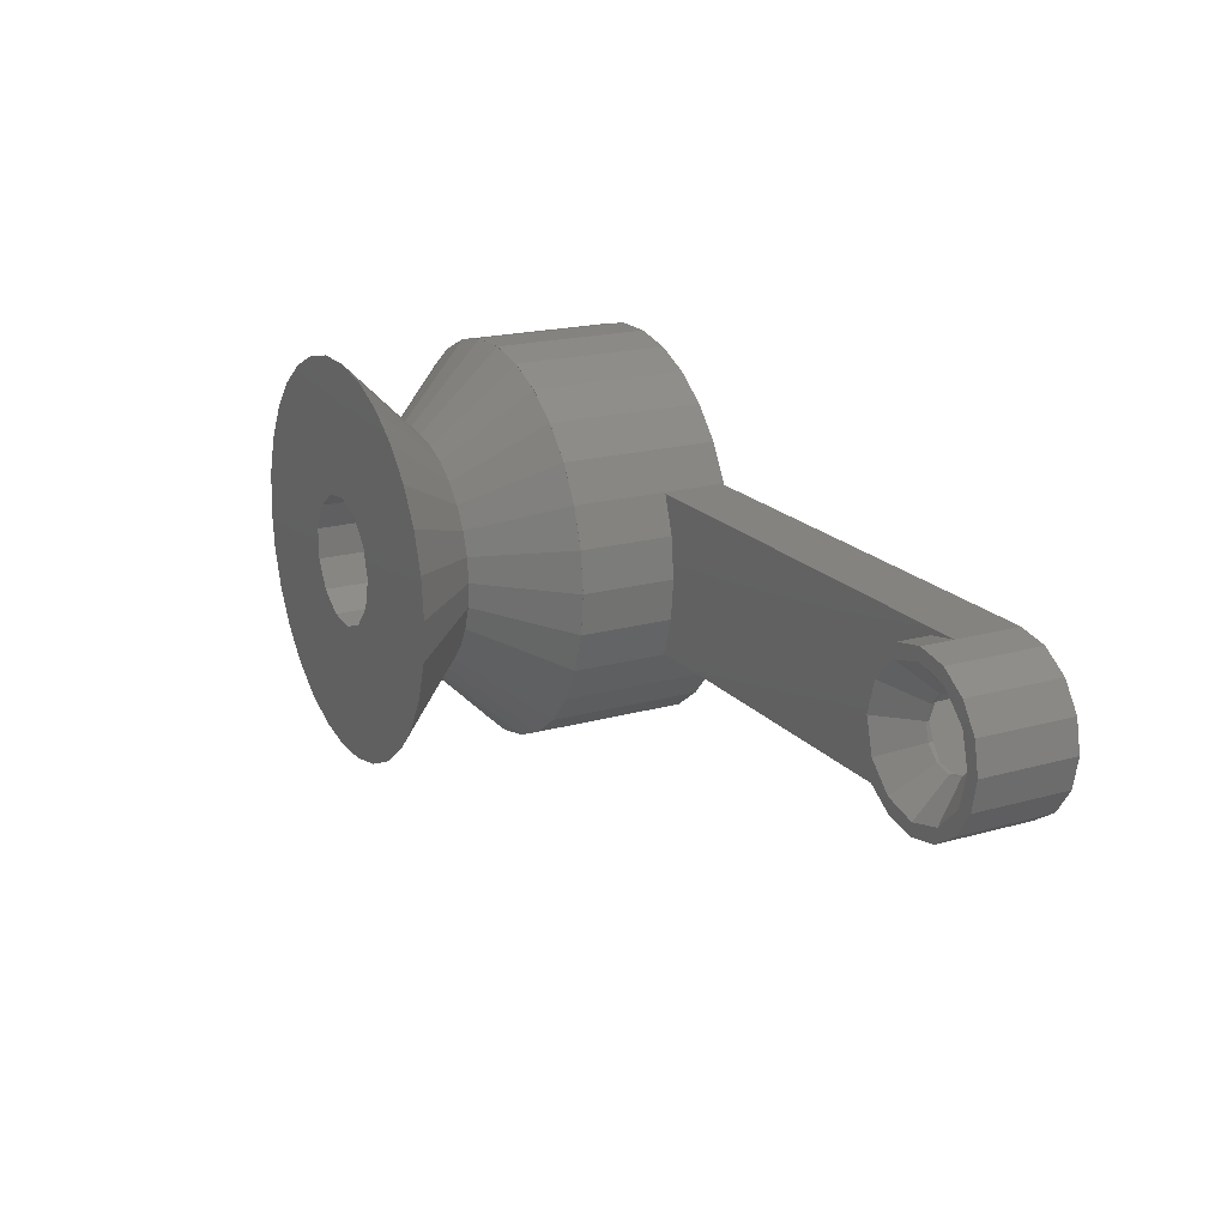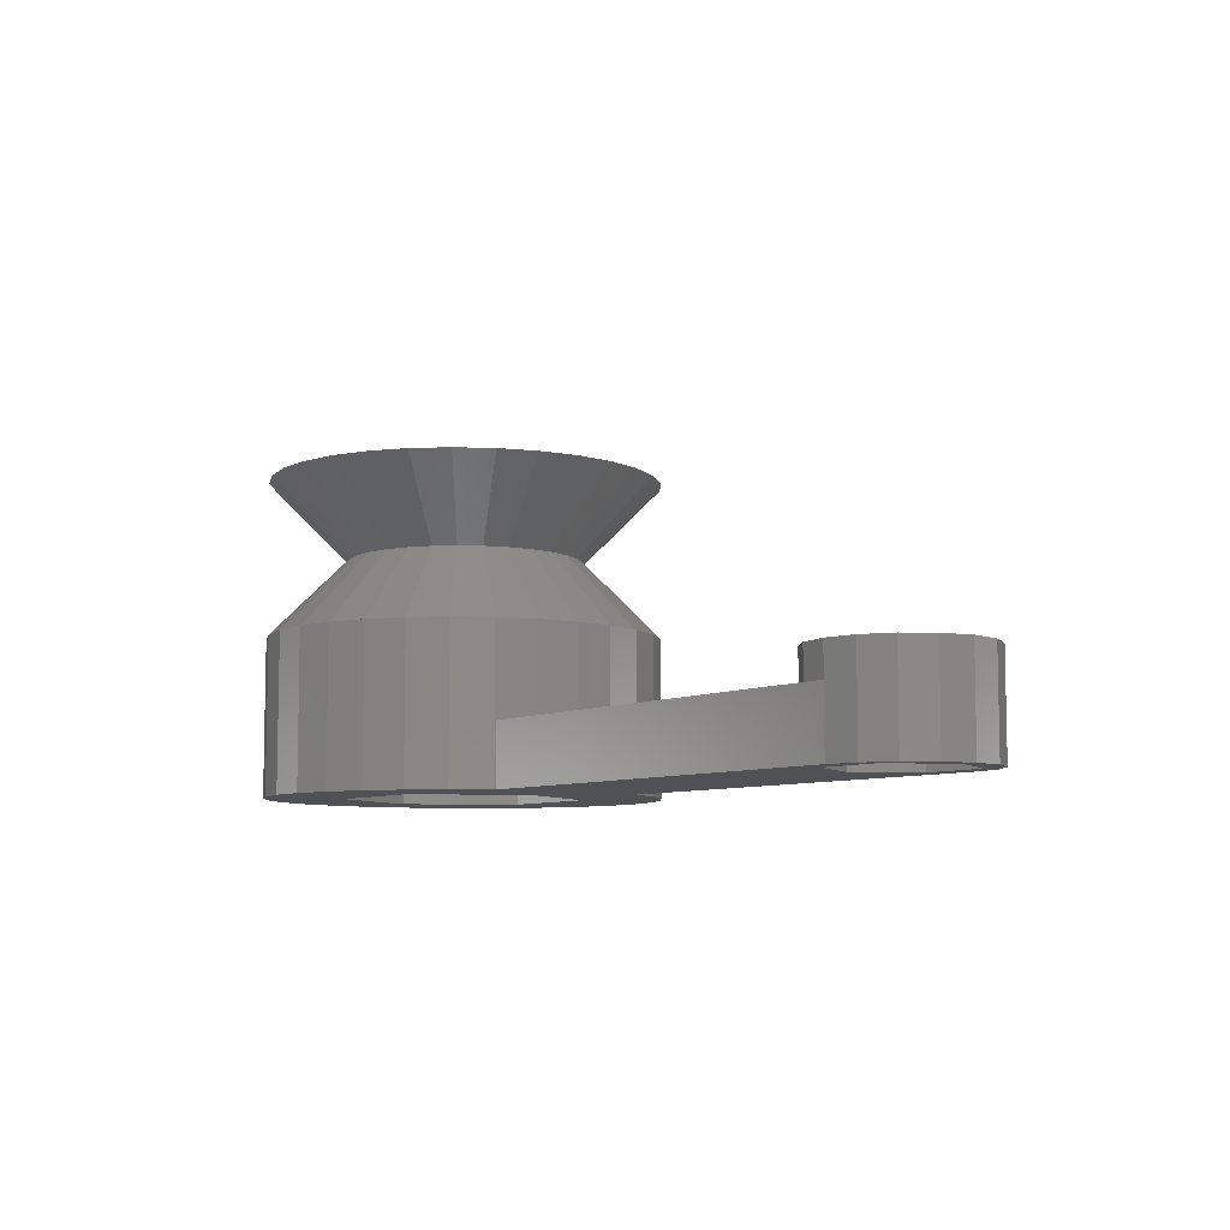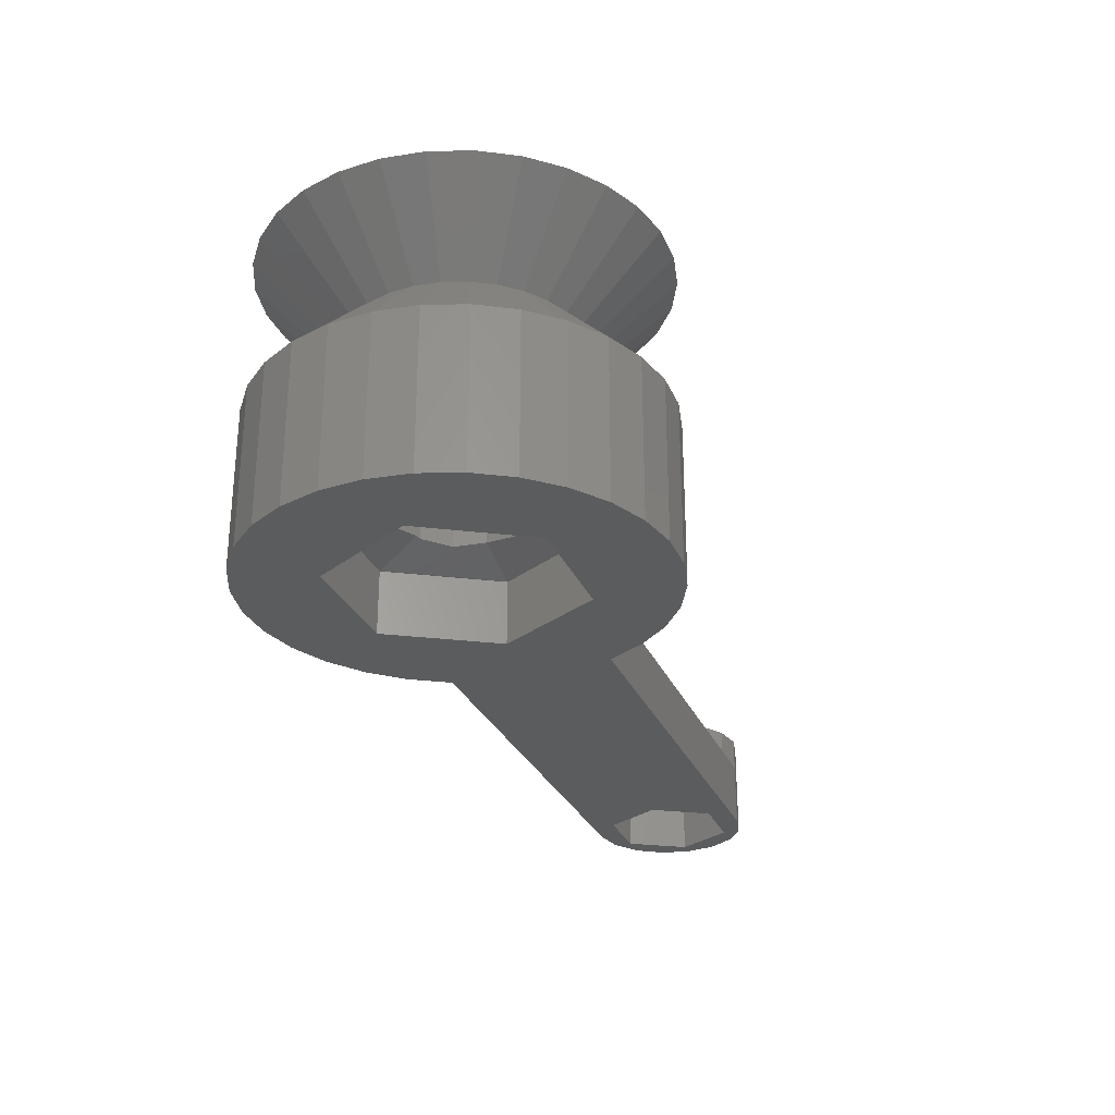
<metadata>
{"format":"stl","ext":"stl","renderer":"f3d","projection":"perspective","resolution":1024,"background":"white","views":[{"elev":19.2,"azim":62.1,"up":"+Y"},{"elev":-7.5,"azim":54.1,"up":"+Z"},{"elev":-27.9,"azim":-70.5,"up":"+Z"}]}
</metadata>
<code>
# stl→obj: 347 verts, 698 faces
v 12.49 0 10
v 7.505 0.002594 14.99
v 7.505 0 14.99
v 12.22 2.594 10
v 7.341 -1.56 14.99
v 12.22 -2.594 10
v 7.505 -0.002594 14.99
v 12.22 -2.597 10
v -8.357 9.282 10
v -5.024 5.575 14.99
v -5.022 5.577 14.99
v -10.1 7.344 10
v 7.34 -1.563 14.99
v 11.41 -5.077 10
v -3.752 -6.5 14.99
v -6.242 -10.82 10
v -2.322 -7.137 14.99
v -6.245 -10.82 10
v -6.248 10.81 10
v -3.752 6.5 14.99
v -6.245 10.82 10
v -5.02 5.579 14.99
v 1.306 12.42 10
v 0.787 7.463 14.99
v 3.857 11.88 10
v 0.7845 7.464 14.99
v -1.306 12.42 10
v -0.787 7.463 14.99
v -0.7845 7.464 14.99
v -3.857 11.88 10
v 2.319 -7.138 14.99
v 3.857 -11.88 10
v 3.86 -11.88 10
v 0.787 -7.463 14.99
v -3.86 11.88 10
v -2.322 7.137 14.99
v -2.319 7.138 14.99
v -6.242 10.82 10
v -12.22 -2.597 10
v -7.34 -1.563 14.99
v -7.341 -1.56 14.99
v -11.41 -5.077 10
v 5.024 -5.575 14.99
v 8.357 -9.282 10
v 10.1 -7.344 10
v 5.022 -5.577 14.99
v 7.34 1.563 14.99
v 12.22 2.597 10
v 11.41 5.077 10
v 7.341 1.56 14.99
v -6.856 -3.053 14.99
v -11.41 -5.08 10
v -12.22 2.597 10
v -7.34 1.563 14.99
v -11.41 5.077 10
v -7.341 1.56 14.99
v 3.752 6.5 14.99
v 6.248 10.81 10
v 6.245 10.82 10
v 5.02 5.579 14.99
v -8.357 -9.282 10
v -5.02 -5.579 14.99
v -5.022 -5.577 14.99
v -6.248 -10.81 10
v 5.02 -5.579 14.99
v 6.248 -10.81 10
v 1.306 -12.42 10
v 0.7845 -7.464 14.99
v -5.024 -5.575 14.99
v -10.1 -7.344 10
v -11.41 -5.083 10
v -6.073 -4.409 14.99
v -12.49 0 10
v -7.505 0.002594 14.99
v -12.22 2.594 10
v -7.505 0 14.99
v -11.41 5.083 10
v -6.856 3.053 14.99
v -6.073 4.409 14.99
v -11.41 5.08 10
v 6.242 10.82 10
v 2.322 7.137 14.99
v 6.856 3.053 14.99
v 11.41 5.08 10
v -6.072 -4.411 14.99
v -10.1 -7.341 10
v 8.357 9.282 10
v 5.024 5.575 14.99
v 10.1 7.344 10
v 5.022 5.577 14.99
v 6.072 4.411 14.99
v 10.1 7.341 10
v 2.322 -7.137 14.99
v 6.242 -10.82 10
v -12.22 -2.594 10
v -7.505 -0.002594 14.99
v 6.856 -3.053 14.99
v 11.41 -5.083 10
v 11.41 -5.08 10
v 6.073 -4.409 14.99
v -2.319 -7.138 14.99
v -3.857 -11.88 10
v -0.787 -7.463 14.99
v -3.86 -11.88 10
v -6.072 4.411 14.99
v -10.1 7.341 10
v -1.306 -12.42 10
v -0.7845 -7.464 14.99
v 3.86 11.88 10
v 2.319 7.138 14.99
v 10.1 -7.341 10
v 6.072 -4.411 14.99
v 11.41 5.083 10
v 6.073 4.409 14.99
v 3.752 -6.5 14.99
v 6.245 -10.82 10
v 6.25 -10.83 20
v 12.23 -2.599 20
v 11.42 -5.084 20
v 12.5 0 20
v 12.23 2.599 20
v 4.1 0 20
v 3.63 1.905 20
v 11.42 5.084 20
v 10.11 7.347 20
v 3.63 -1.905 20
v 2.329 3.374 20
v 8.364 9.289 20
v 6.25 10.83 20
v 10.11 -7.347 20
v 2.329 -3.374 20
v 3.863 11.89 20
v 0.4942 4.07 20
v 1.307 12.43 20
v -1.307 12.43 20
v -1.454 3.834 20
v -3.863 11.89 20
v -6.25 10.83 20
v -3.069 2.719 20
v -10.11 7.347 20
v -8.364 9.289 20
v 8.364 -9.289 20
v 3.863 -11.89 20
v 0.4942 -4.07 20
v 1.307 -12.43 20
v -1.307 -12.43 20
v -1.454 -3.834 20
v -6.25 -10.83 20
v -3.069 -2.719 20
v -3.863 -11.89 20
v -11.42 -5.084 20
v -3.981 -0.9812 20
v -11.42 5.084 20
v -3.981 0.9812 20
v -8.364 -9.289 20
v -12.23 2.599 20
v -10.11 -7.347 20
v -12.5 0 20
v -12.23 -2.599 20
v -1.307 12.43 0
v -3.863 11.89 10
v -1.307 12.43 10
v -3.863 11.89 0
v -3.863 -11.89 0
v -1.307 -12.43 10
v -3.863 -11.89 10
v -1.307 -12.43 0
v 12.23 -2.599 10
v 12.5 0 4
v 12.5 0 10
v 12.23 -2.599 4
v 10.11 -7.347 10
v 11.42 -5.084 0
v 11.42 -5.084 10
v 10.11 -7.347 0
v 11.42 5.084 10
v 10.11 7.347 0
v 10.11 7.347 10
v 11.42 5.084 0
v 1.307 12.43 0
v 1.307 12.43 10
v 12.23 2.599 10
v 8.364 9.289 10
v 6.25 10.83 10
v 3.863 11.89 10
v -6.25 10.83 10
v -8.364 9.289 10
v -10.11 7.347 10
v -11.42 5.084 10
v -12.23 2.599 10
v -12.5 0 10
v 8.364 -9.289 10
v 6.25 -10.83 10
v 3.863 -11.89 10
v 1.307 -12.43 10
v -6.25 -10.83 10
v -8.364 -9.289 10
v -10.11 -7.347 10
v -11.42 -5.084 10
v -12.23 -2.599 10
v 12.23 2.599 4
v -6.25 -10.83 0
v 8.364 -9.289 0
v -8.364 -9.289 0
v -10.11 -7.347 0
v -12.5 0 0
v -12.23 2.599 0
v 11.45 5 4
v 11.45 5 0
v -11.42 5.084 0
v -10.11 7.347 0
v -6.25 10.83 0
v 6.25 10.83 0
v 3.863 11.89 0
v -11.42 -5.084 0
v -12.23 -2.599 0
v 8.364 9.289 0
v 11.45 -5 4
v 11.45 -5 0
v 1.307 -12.43 0
v 3.753 6.5 0
v -3.753 6.5 0
v -7.506 0 0
v -8.364 9.289 0
v -3.753 -6.5 0
v 44.04 0 0
v 45 0 0
v 44.62 -1.913 0
v 44.62 1.913 0
v 42.02 -3.5 0
v 43.54 -3.536 0
v 41.91 -4.619 0
v 40 -5 0
v 37.98 -3.5 0
v 35.96 0 0
v 42.02 3.5 0
v 43.54 3.536 0
v 41.91 4.619 0
v 40 5 0
v 37.98 3.5 0
v 7.506 0 0
v 3.753 -6.5 0
v 6.25 -10.83 0
v 3.863 -11.89 0
v 35 0 4
v 35.38 1.913 4
v 36.46 3.536 4
v 38.09 4.619 4
v 40 5 4
v 35.38 -1.913 4
v 36.46 -3.536 4
v 38.09 -4.619 4
v 40 -5 4
v 40 -5 6
v 38.09 -4.619 6
v 43.54 -3.536 6
v 44.62 -1.913 6
v 44.62 1.913 6
v 43.54 3.536 6
v 45 0 6
v 41.91 4.619 6
v 40 5 6
v 35 0 6
v 35.38 -1.913 6
v 41.91 -4.619 6
v 36.46 3.536 6
v 35.38 1.913 6
v 38.09 4.619 6
v 44.2 0 6
v 43.64 2.1 6
v 42.1 3.637 6
v 40 4.2 6
v 37.9 3.637 6
v 36.36 2.1 6
v 35.8 0 6
v 43.64 -2.1 6
v 42.1 -3.637 6
v 40 -4.2 6
v 37.9 -3.637 6
v 36.46 -3.536 6
v 36.36 -2.1 6
v -3.753 -6.5 4.01
v 3.753 -6.5 4.01
v 7.506 0 4.01
v 3.753 6.5 4.01
v -3.753 6.5 4.01
v -7.506 0 4.01
v 7.431 0 4.01
v 3.715 -6.435 4.01
v -3.715 -6.435 4.01
v -7.431 0 4.01
v 3.715 6.435 4.01
v -3.715 6.435 4.01
v 3.63 1.905 4.729
v 4.1 0 4.897
v 2.329 3.374 4.85
v 2.017 3.493 4.915
v -3.069 -2.719 4.754
v -1.997 -3.459 4.926
v -3.981 -0.9812 4.778
v -3.981 0 4.929
v 3.63 -1.905 4.729
v 2.329 -3.374 4.85
v 2.017 -3.493 4.915
v -3.981 0.9812 4.778
v -3.069 2.719 4.754
v -1.997 3.459 4.926
v 0.4942 4.07 4.738
v -1.454 3.834 4.81
v 0.4942 -4.07 4.738
v -1.454 -3.834 4.81
v 41.82 1.05 3.9
v 42.1 0 3.9
v 38.18 1.05 3.9
v 37.9 0 3.9
v 41.82 -1.05 3.9
v 41.05 1.819 3.9
v 40 2.1 3.9
v 38.95 -1.819 3.9
v 40 -2.1 3.9
v 38.95 1.819 3.9
v 41.05 -1.819 3.9
v 38.18 -1.05 3.9
v 37.9 0 3.711
v 38.18 -1.05 3.59
v 41.05 1.819 3.711
v 41.82 1.05 3.59
v 42.1 0 3.711
v 40 2.1 3.59
v 41.05 -1.819 3.711
v 40 -2.1 3.59
v 41.82 -1.05 3.59
v 38.95 1.819 3.711
v 38.18 1.05 3.59
v 38.95 -1.819 3.711
v 37.98 -3.5 3.01
v 42.02 -3.5 3.01
v 44.04 0 3.01
v 42.02 3.5 3.01
v 37.98 3.5 3.01
v 35.96 0 3.01
v 43.99 0 3.01
v 41.99 -3.453 3.01
v 38.01 -3.453 3.01
v 36.01 0 3.01
v 41.99 3.453 3.01
v 38.01 3.453 3.01
f 1 2 3
f 2 1 4
f 5 6 7
f 6 5 8
f 9 10 11
f 10 9 12
f 13 8 5
f 8 13 14
f 15 16 17
f 16 15 18
f 19 20 21
f 20 19 22
f 23 24 25
f 24 23 26
f 27 28 29
f 28 27 30
f 31 32 33
f 32 31 34
f 35 36 37
f 36 35 38
f 39 40 41
f 40 39 42
f 43 44 45
f 44 43 46
f 47 48 49
f 48 47 50
f 42 51 40
f 51 42 52
f 53 54 55
f 54 53 56
f 9 22 19
f 22 9 11
f 57 58 59
f 58 57 60
f 61 62 63
f 62 61 64
f 7 1 3
f 1 7 6
f 65 44 46
f 44 65 66
f 34 67 32
f 67 34 68
f 30 37 28
f 37 30 35
f 69 61 63
f 61 69 70
f 51 71 72
f 71 51 52
f 73 74 75
f 74 73 76
f 75 56 53
f 56 75 74
f 77 78 79
f 78 77 80
f 50 4 48
f 4 50 2
f 81 57 59
f 57 81 82
f 83 49 84
f 49 83 47
f 85 70 69
f 70 85 86
f 87 88 89
f 88 87 90
f 60 87 58
f 87 60 90
f 89 91 92
f 91 89 88
f 93 33 94
f 33 93 31
f 95 41 96
f 41 95 39
f 73 96 76
f 96 73 95
f 97 98 99
f 98 97 100
f 23 29 26
f 29 23 27
f 38 20 36
f 20 38 21
f 101 102 103
f 102 101 104
f 64 15 62
f 15 64 18
f 55 78 80
f 78 55 54
f 12 105 10
f 105 12 106
f 106 79 105
f 79 106 77
f 103 107 108
f 107 103 102
f 109 82 81
f 82 109 110
f 25 110 109
f 110 25 24
f 107 68 108
f 68 107 67
f 100 111 98
f 111 100 112
f 72 86 85
f 86 72 71
f 113 83 84
f 83 113 114
f 92 114 113
f 114 92 91
f 97 14 13
f 14 97 99
f 112 45 111
f 45 112 43
f 17 104 101
f 104 17 16
f 115 66 65
f 66 115 116
f 115 94 116
f 94 115 93
f 117 115 65
f 13 118 119
f 118 13 5
f 120 2 121
f 2 120 3
f 2 50 121
f 119 100 97
f 122 120 121
f 123 121 124
f 120 122 118
f 123 124 125
f 126 118 122
f 127 125 128
f 118 126 119
f 127 128 129
f 119 126 130
f 131 130 126
f 127 129 132
f 121 123 122
f 125 127 123
f 133 132 134
f 132 133 127
f 135 133 134
f 135 136 133
f 137 136 135
f 138 136 137
f 136 138 139
f 140 139 141
f 141 139 138
f 130 131 142
f 142 131 117
f 117 131 143
f 144 143 131
f 143 144 145
f 144 146 145
f 147 146 144
f 148 147 149
f 147 150 146
f 151 149 152
f 153 139 140
f 147 148 150
f 139 153 154
f 149 155 148
f 156 154 153
f 149 157 155
f 158 154 156
f 149 151 157
f 154 158 152
f 152 159 151
f 152 158 159
f 156 54 56
f 54 156 153
f 130 100 119
f 100 130 112
f 51 151 40
f 47 121 50
f 121 47 124
f 143 34 31
f 120 7 3
f 7 120 118
f 28 135 29
f 135 28 137
f 142 43 130
f 43 142 46
f 72 151 51
f 65 142 117
f 142 65 46
f 119 97 13
f 150 17 101
f 17 150 148
f 130 43 112
f 82 132 129
f 132 82 110
f 36 137 37
f 137 36 138
f 143 93 117
f 93 143 31
f 117 93 115
f 54 153 78
f 74 156 56
f 118 5 7
f 83 114 124
f 37 137 28
f 146 103 108
f 103 146 150
f 114 125 124
f 125 114 91
f 60 128 90
f 128 60 129
f 157 72 85
f 72 157 151
f 110 24 132
f 15 148 62
f 91 88 125
f 96 158 76
f 158 96 159
f 145 34 143
f 34 145 68
f 158 74 76
f 74 158 156
f 17 148 15
f 105 140 10
f 108 145 146
f 145 108 68
f 69 157 85
f 103 150 101
f 22 138 20
f 159 40 151
f 40 159 41
f 41 159 96
f 88 128 125
f 128 88 90
f 57 82 129
f 60 57 129
f 155 69 63
f 69 155 157
f 155 62 148
f 62 155 63
f 47 83 124
f 24 134 132
f 134 24 26
f 26 135 134
f 135 26 29
f 141 22 11
f 22 141 138
f 10 141 11
f 141 10 140
f 78 153 79
f 79 140 105
f 140 79 153
f 20 138 36
f 160 161 162
f 161 160 163
f 164 165 166
f 165 164 167
f 168 169 170
f 169 168 171
f 172 173 174
f 173 172 175
f 176 177 178
f 177 176 179
f 180 162 181
f 162 180 160
f 4 170 182
f 170 4 1
f 182 48 4
f 49 182 176
f 182 49 48
f 176 84 49
f 176 113 84
f 178 113 176
f 178 92 113
f 178 89 92
f 183 89 178
f 183 87 89
f 58 183 184
f 183 58 87
f 184 59 58
f 184 81 59
f 185 81 184
f 185 109 81
f 185 25 109
f 181 25 185
f 181 23 25
f 181 27 23
f 162 27 181
f 162 30 27
f 161 30 162
f 30 161 35
f 161 38 35
f 186 38 161
f 38 186 21
f 186 19 21
f 187 19 186
f 19 187 9
f 187 12 9
f 188 12 187
f 12 188 106
f 188 77 106
f 189 77 188
f 77 189 80
f 189 55 80
f 190 55 189
f 55 190 53
f 190 75 53
f 191 75 190
f 75 191 73
f 6 170 1
f 170 6 168
f 8 168 6
f 14 168 8
f 168 14 174
f 99 174 14
f 98 174 99
f 98 172 174
f 111 172 98
f 45 172 111
f 45 192 172
f 44 192 45
f 66 192 44
f 192 66 193
f 116 193 66
f 94 193 116
f 94 194 193
f 33 194 94
f 32 194 33
f 32 195 194
f 67 195 32
f 107 195 67
f 107 165 195
f 102 165 107
f 166 102 104
f 102 166 165
f 16 166 104
f 196 16 18
f 16 196 166
f 64 196 18
f 197 64 61
f 64 197 196
f 70 197 61
f 198 70 86
f 70 198 197
f 71 198 86
f 199 71 52
f 71 199 198
f 42 199 52
f 200 42 39
f 42 200 199
f 95 200 39
f 191 95 73
f 95 191 200
f 170 201 182
f 201 170 169
f 202 166 196
f 166 202 164
f 192 175 172
f 175 192 203
f 204 198 205
f 198 204 197
f 206 190 207
f 190 206 191
f 176 208 179
f 182 208 176
f 208 182 201
f 179 208 209
f 210 188 211
f 188 210 189
f 204 196 197
f 196 204 202
f 163 186 161
f 186 163 212
f 207 189 210
f 189 207 190
f 213 185 184
f 185 213 214
f 215 200 216
f 200 215 199
f 217 184 183
f 184 217 213
f 168 218 171
f 174 218 168
f 173 218 174
f 218 173 219
f 214 181 185
f 181 214 180
f 167 195 165
f 195 167 220
f 216 191 206
f 191 216 200
f 177 221 217
f 217 221 213
f 213 221 214
f 221 180 214
f 221 160 180
f 222 160 221
f 222 163 160
f 222 212 163
f 211 222 223
f 222 224 212
f 225 205 223
f 215 223 205
f 222 211 224
f 216 223 215
f 223 210 211
f 206 223 216
f 223 207 210
f 223 206 207
f 226 227 228
f 227 226 229
f 230 228 231
f 228 230 226
f 232 230 231
f 233 230 232
f 233 234 230
f 234 219 235
f 219 234 233
f 236 229 226
f 229 236 237
f 236 238 237
f 236 239 238
f 240 239 236
f 209 235 219
f 235 209 240
f 240 209 239
f 241 219 173
f 219 241 209
f 241 173 175
f 209 241 179
f 242 175 203
f 179 241 177
f 221 177 241
f 242 203 243
f 242 243 244
f 175 242 241
f 220 242 244
f 167 242 220
f 167 225 242
f 164 225 167
f 202 225 164
f 204 225 202
f 205 225 204
f 178 217 183
f 217 178 177
f 243 192 193
f 192 243 203
f 211 187 224
f 187 211 188
f 212 187 186
f 187 212 224
f 244 193 194
f 193 244 243
f 220 194 195
f 194 220 244
f 205 199 215
f 199 205 198
f 201 245 246
f 208 246 247
f 208 247 248
f 208 248 249
f 245 201 169
f 246 208 201
f 171 245 169
f 245 171 250
f 218 250 171
f 250 218 251
f 251 218 252
f 252 218 253
f 239 208 249
f 208 239 209
f 219 253 218
f 253 219 233
f 252 254 255
f 254 252 253
f 256 228 257
f 228 256 231
f 258 237 259
f 237 258 229
f 260 229 258
f 229 260 227
f 237 261 259
f 261 237 238
f 261 249 262
f 238 249 261
f 249 238 239
f 250 263 245
f 263 250 264
f 232 256 265
f 256 232 231
f 246 266 247
f 266 246 267
f 249 268 262
f 268 249 248
f 248 266 268
f 266 248 247
f 257 227 260
f 227 257 228
f 269 260 258
f 260 269 257
f 258 270 269
f 259 270 258
f 259 271 270
f 261 271 259
f 272 261 262
f 261 272 271
f 268 272 262
f 268 273 272
f 266 273 268
f 266 274 273
f 267 274 266
f 274 267 275
f 276 257 269
f 276 256 257
f 277 256 276
f 277 265 256
f 278 265 277
f 278 254 265
f 278 255 254
f 279 255 278
f 279 280 255
f 281 280 279
f 264 281 275
f 263 275 267
f 281 264 280
f 275 263 264
f 245 267 246
f 267 245 263
f 251 264 250
f 264 251 280
f 253 265 254
f 232 253 233
f 253 232 265
f 251 255 280
f 255 251 252
f 242 282 283
f 282 242 225
f 242 284 241
f 284 242 283
f 222 285 286
f 285 222 221
f 241 285 221
f 285 241 284
f 287 222 286
f 222 287 223
f 282 223 287
f 223 282 225
f 283 288 284
f 283 289 288
f 283 290 289
f 282 290 283
f 282 291 290
f 291 282 287
f 288 285 284
f 292 285 288
f 293 285 292
f 293 286 285
f 291 286 293
f 286 291 287
f 294 288 295
f 288 294 292
f 296 292 294
f 292 296 297
f 290 298 299
f 291 298 290
f 300 291 301
f 298 291 300
f 302 288 289
f 288 302 295
f 289 303 302
f 303 289 304
f 301 291 305
f 306 293 307
f 291 306 305
f 306 291 293
f 308 292 297
f 293 308 309
f 308 293 292
f 293 309 307
f 289 310 304
f 290 310 289
f 311 290 299
f 310 290 311
f 269 312 313
f 312 269 270
f 314 274 315
f 315 274 275
f 313 276 269
f 316 276 313
f 272 317 271
f 317 272 318
f 278 319 279
f 319 278 320
f 321 272 273
f 272 321 318
f 271 312 270
f 312 271 317
f 322 278 277
f 278 322 320
f 275 323 315
f 281 323 275
f 273 314 321
f 314 273 274
f 316 277 276
f 277 316 322
f 323 279 319
f 279 323 281
f 323 324 315
f 324 323 325
f 326 312 317
f 312 326 327
f 328 312 327
f 312 328 313
f 318 326 317
f 326 318 329
f 330 320 322
f 320 330 331
f 316 328 332
f 328 316 313
f 314 333 321
f 333 314 334
f 333 318 321
f 318 333 329
f 324 314 315
f 314 324 334
f 316 330 322
f 330 316 332
f 335 323 319
f 323 335 325
f 320 335 319
f 335 320 331
f 230 336 337
f 336 230 234
f 230 338 226
f 338 230 337
f 240 339 340
f 339 240 236
f 226 339 236
f 339 226 338
f 341 240 340
f 240 341 235
f 336 235 341
f 235 336 234
f 337 342 338
f 337 343 342
f 337 344 343
f 336 344 337
f 336 345 344
f 345 336 341
f 342 339 338
f 346 339 342
f 347 339 346
f 347 340 339
f 345 340 347
f 340 345 341
f 327 342 328
f 342 327 346
f 346 327 326
f 344 325 335
f 345 325 344
f 325 345 324
f 332 342 343
f 342 332 328
f 332 343 330
f 334 347 333
f 345 334 324
f 334 345 347
f 329 346 326
f 347 329 333
f 329 347 346
f 343 331 330
f 344 331 343
f 331 344 335
f 139 307 136
f 307 139 306
f 136 307 309
f 123 296 294
f 296 123 127
f 295 123 294
f 123 295 122
f 303 126 302
f 126 303 131
f 149 300 152
f 300 149 298
f 126 295 302
f 295 126 122
f 133 297 127
f 297 133 308
f 127 297 296
f 131 304 144
f 304 131 303
f 144 304 310
f 305 139 154
f 139 305 306
f 309 133 136
f 133 309 308
f 144 311 147
f 311 144 310
f 147 299 149
f 299 147 311
f 149 299 298
f 154 301 305
f 152 301 154
f 301 152 300

</code>
